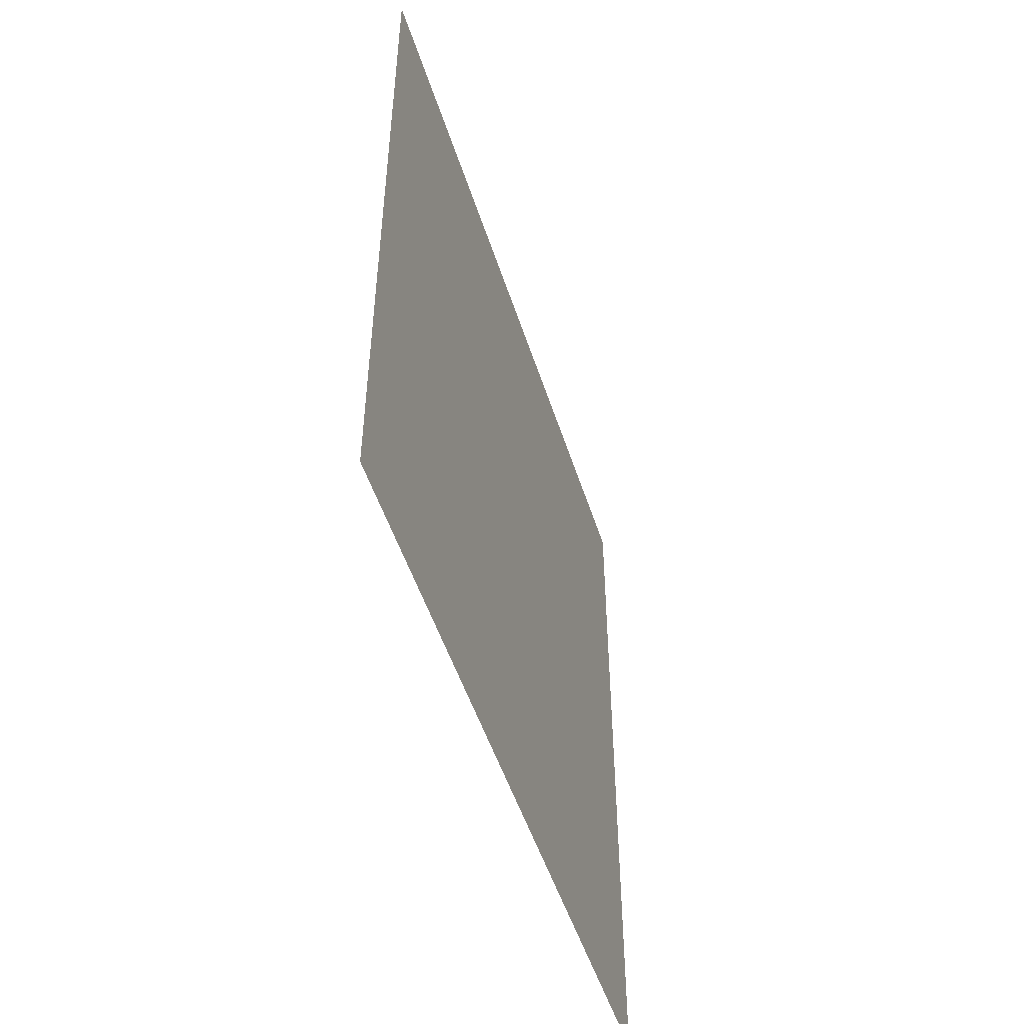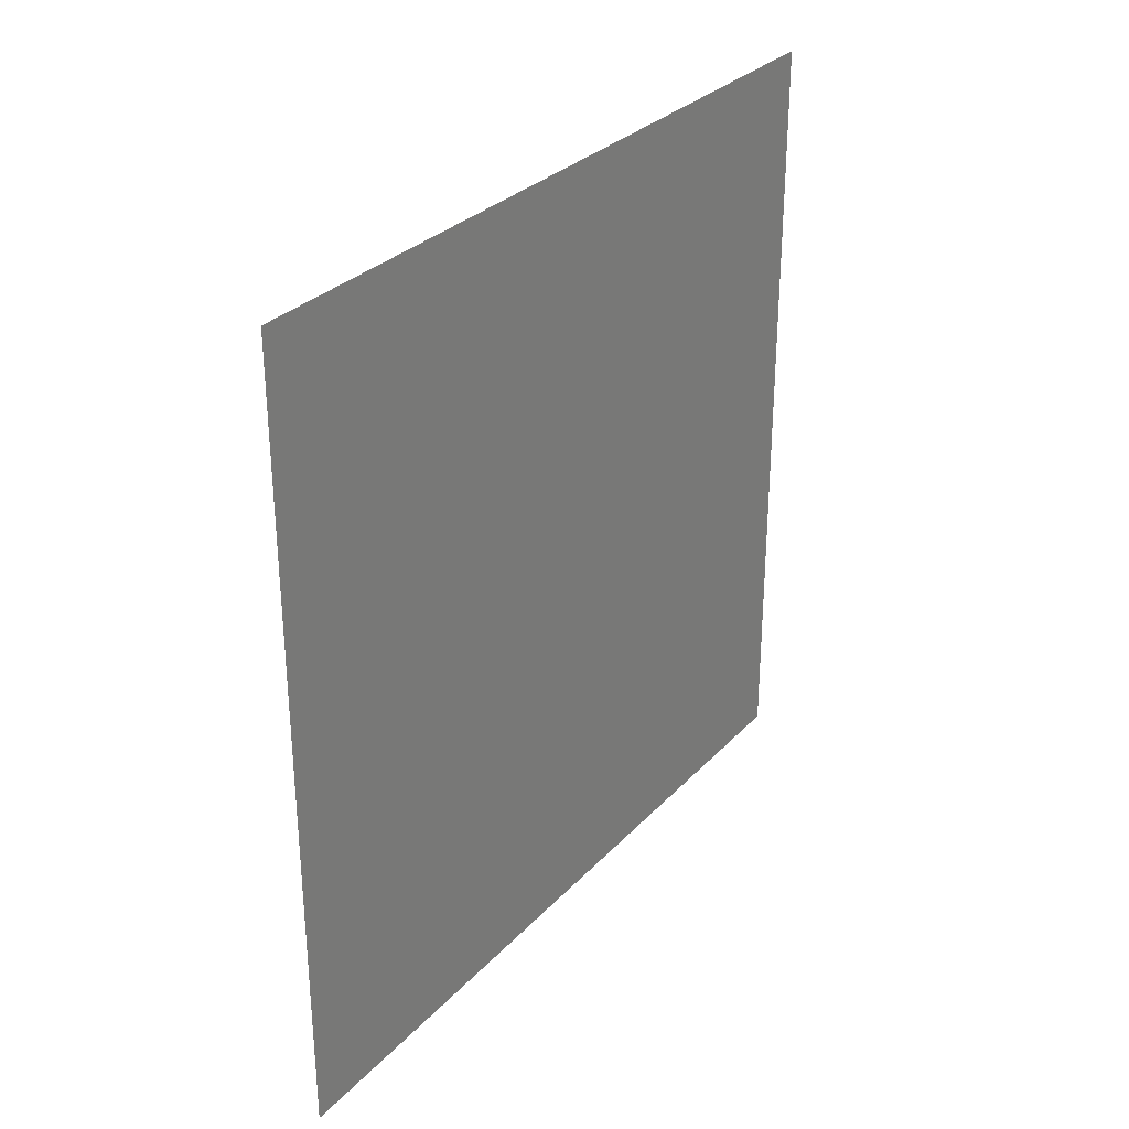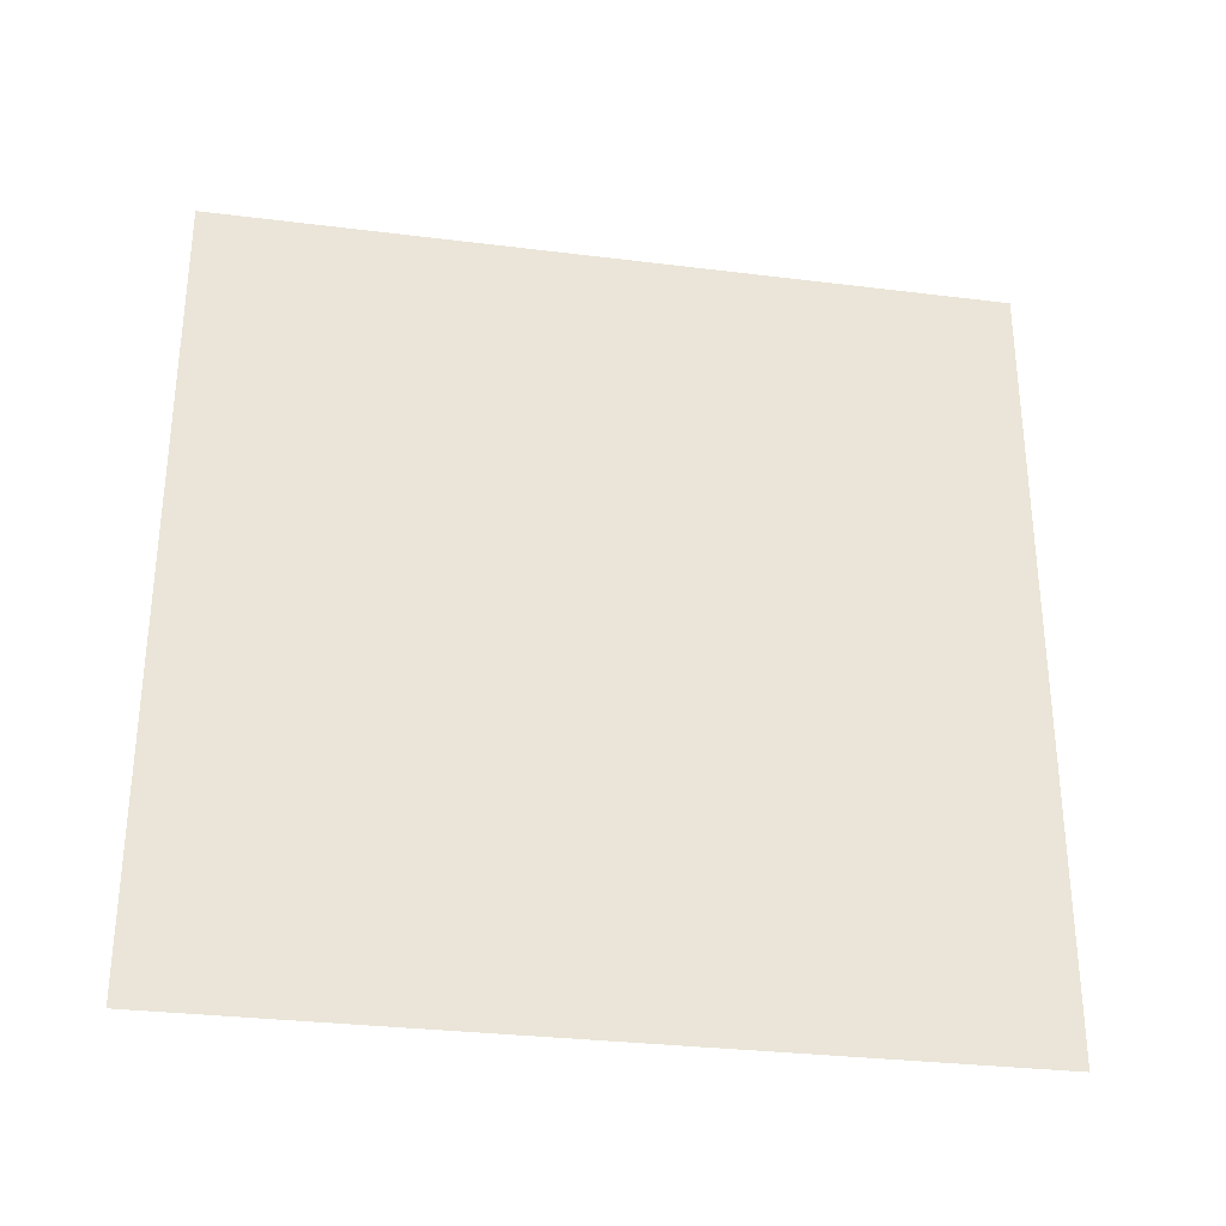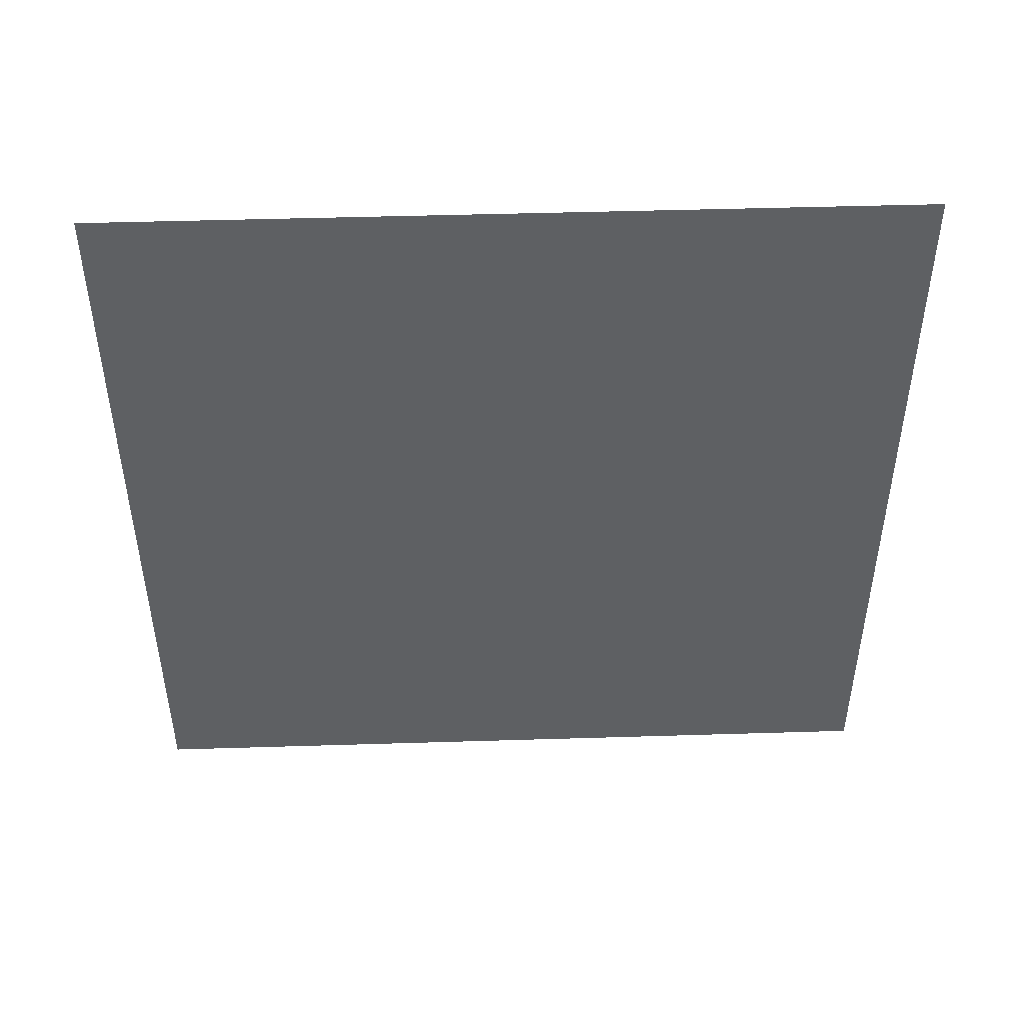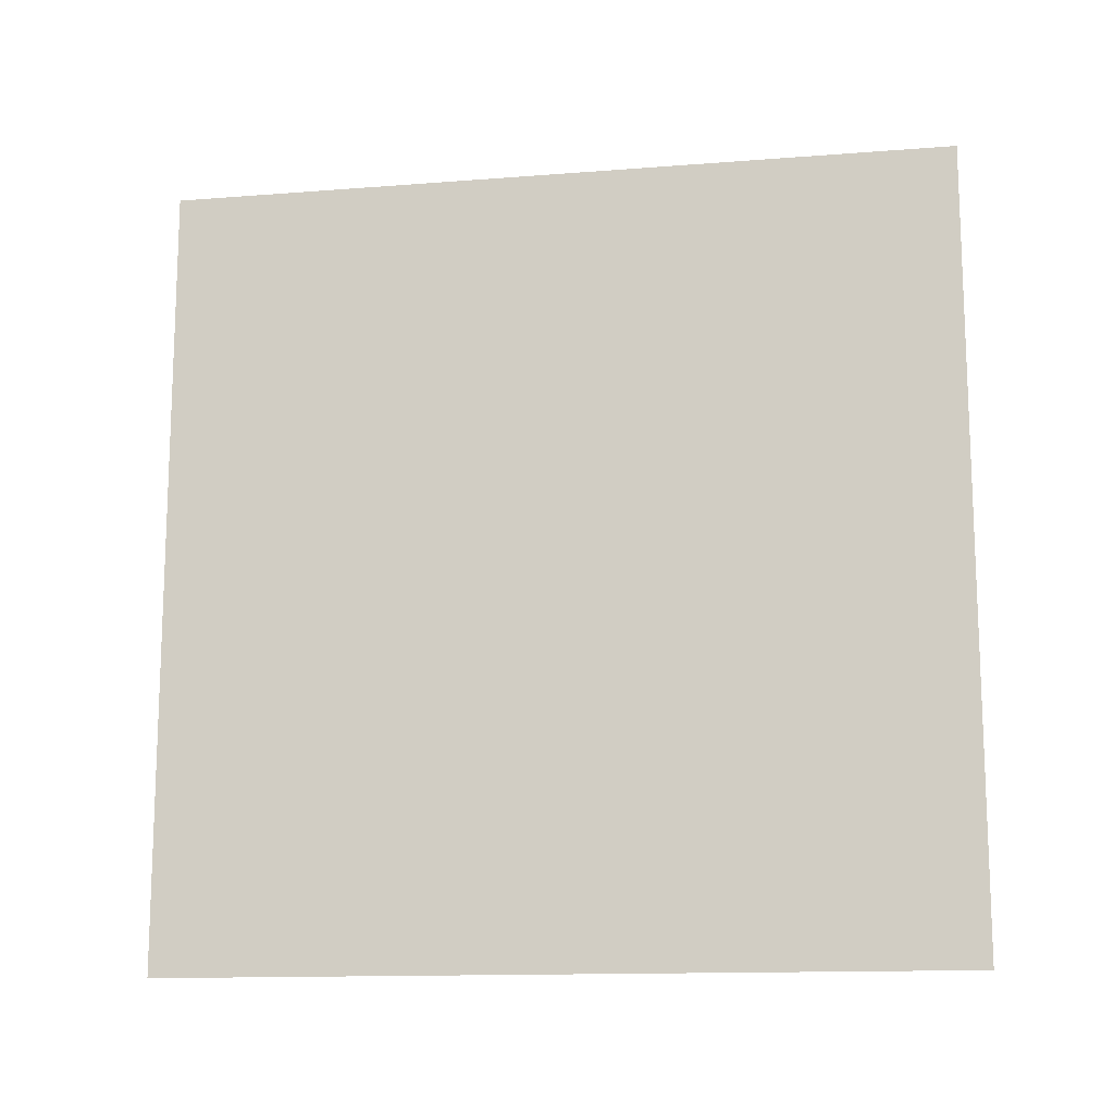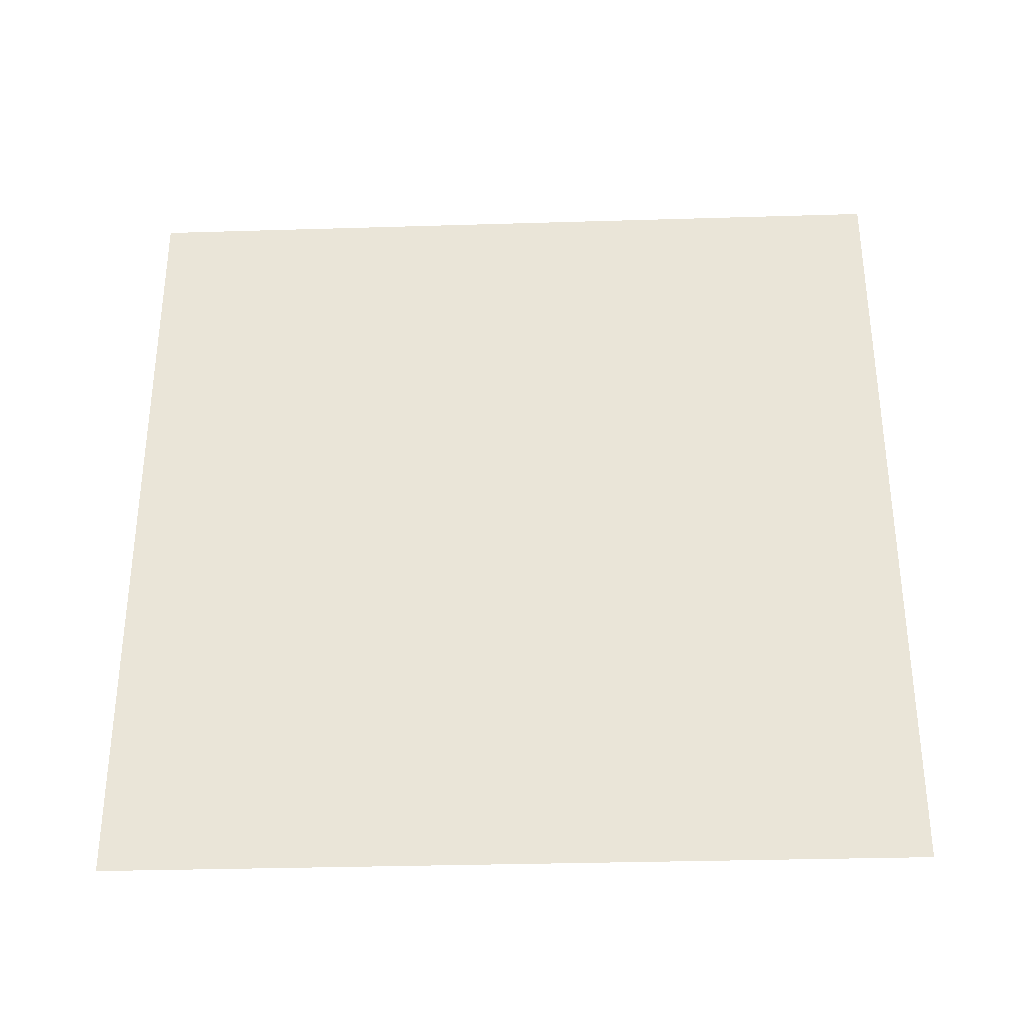
<metadata>
{"format":"obj","ext":"obj","renderer":"f3d","projection":"perspective","resolution":1024,"background":"white","views":[{"elev":-50.5,"azim":17.5,"up":"+Y"},{"elev":30.4,"azim":34.5,"up":"+Y"},{"elev":-30.9,"azim":-100.1,"up":"+Z"},{"elev":46.8,"azim":88.0,"up":"+Z"},{"elev":-13.6,"azim":100.0,"up":"+Z"},{"elev":-32.9,"azim":92.4,"up":"+Z"}]}
</metadata>
<code>
v 1 1 1
v 1 0 1
v 1 0 0
v 1 1 0
v 1 1 0
v 1 0 0
v 1 0 1
v 1 1 1
f 1 2 3
f 3 4 1
f 5 6 7
f 7 8 5

</code>
